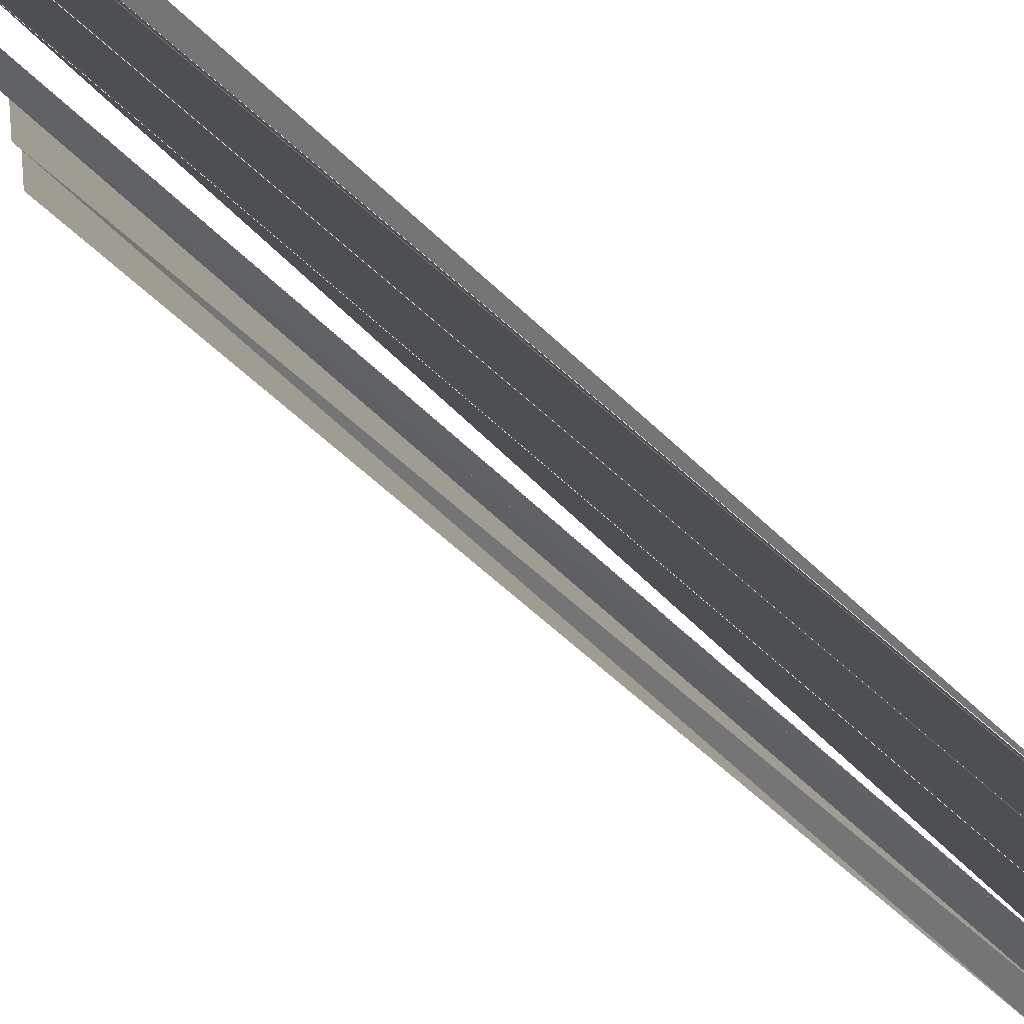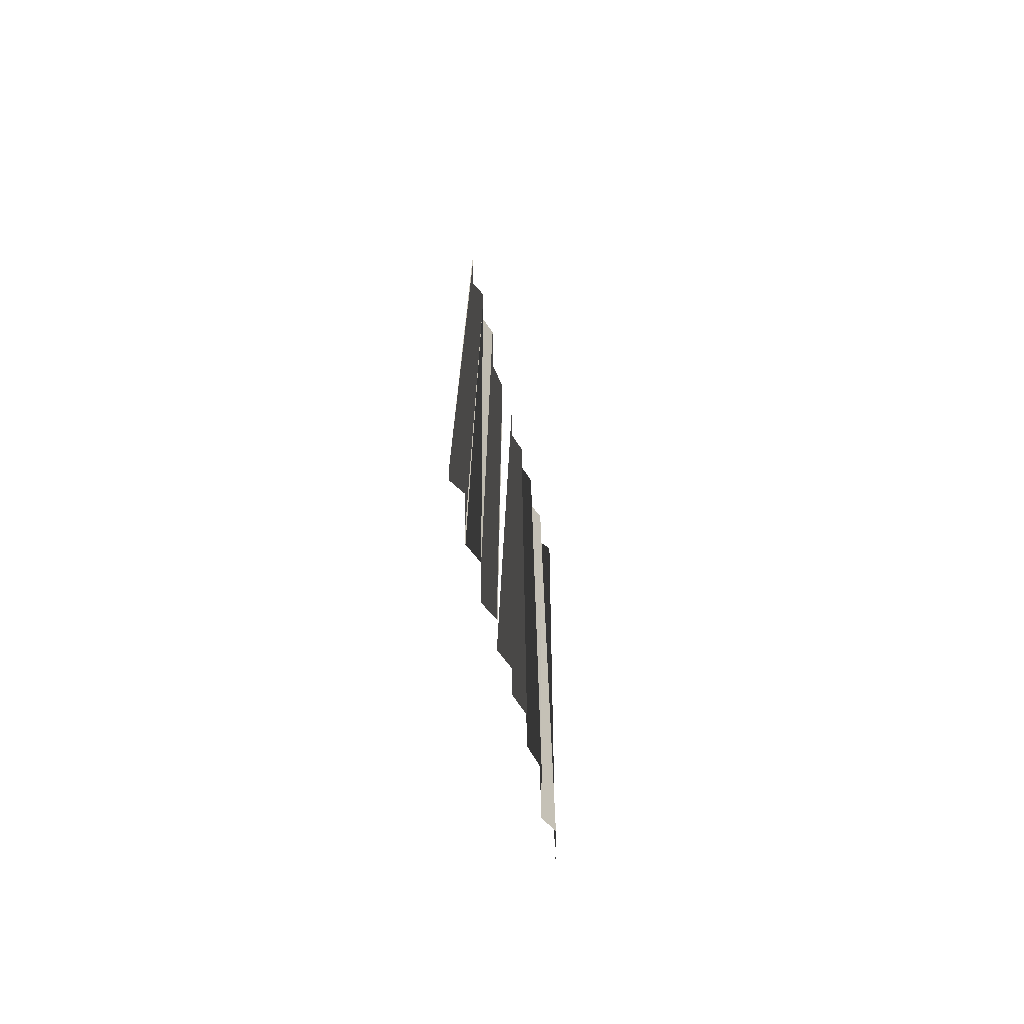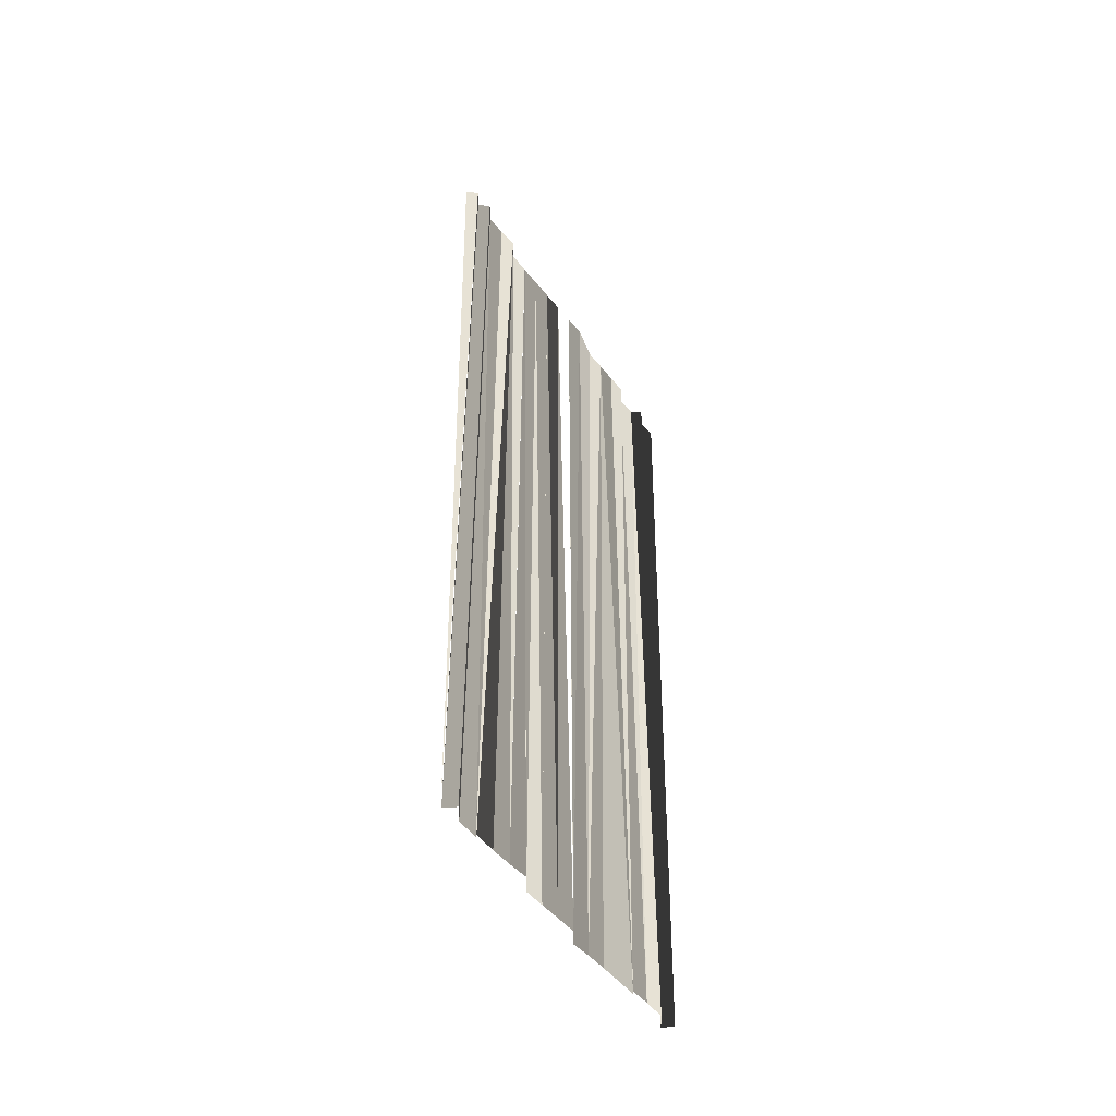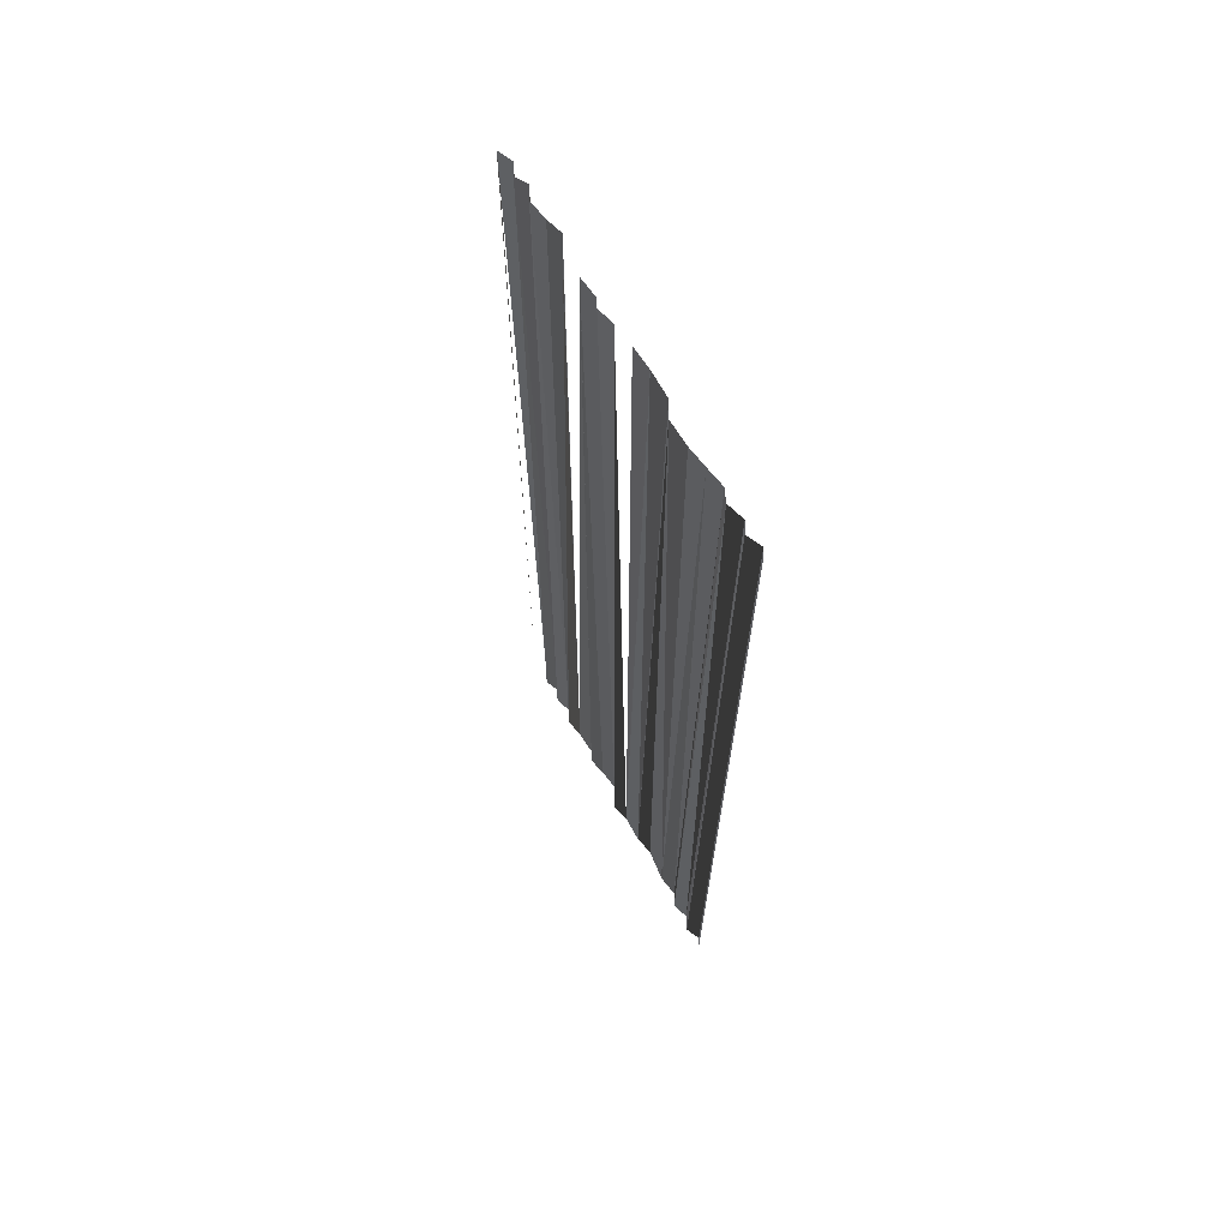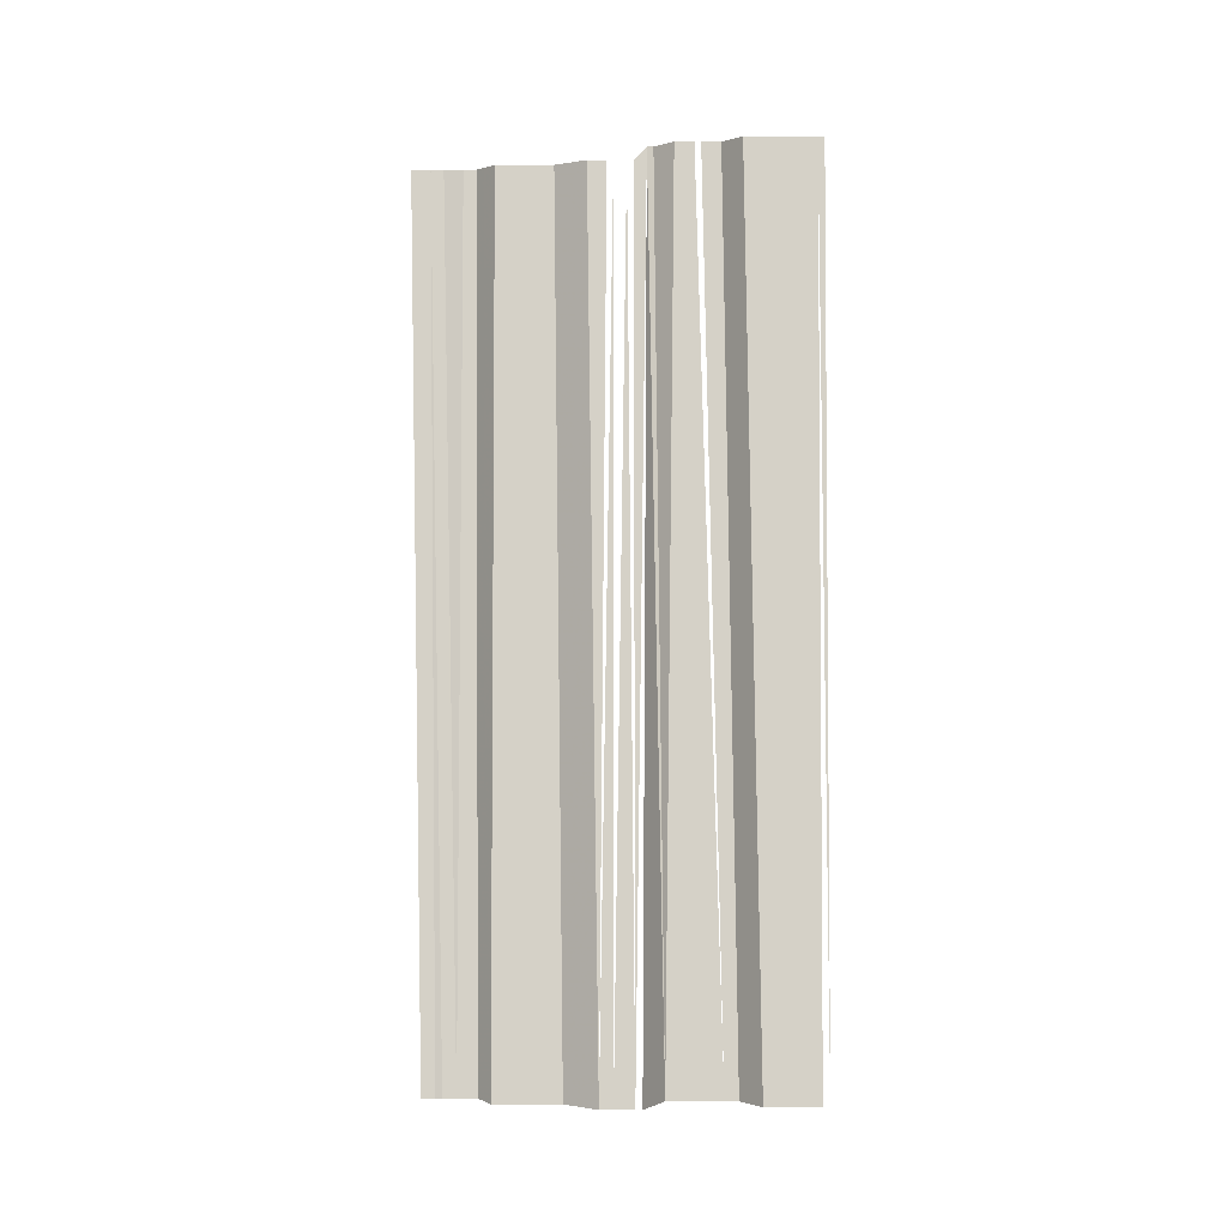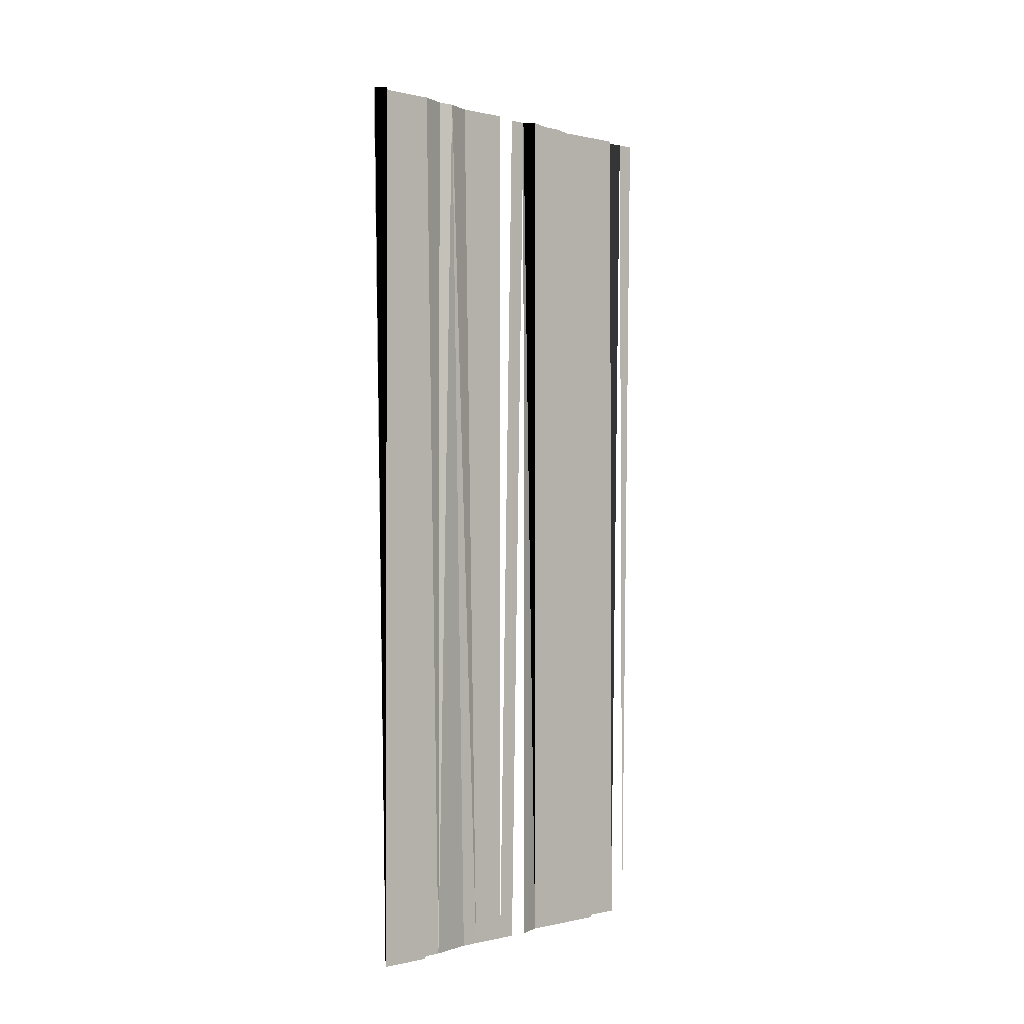
<metadata>
{"format":"obj","ext":"obj","renderer":"f3d","projection":"perspective","resolution":1024,"background":"white","views":[{"elev":66.0,"azim":-47.0,"up":"+Z"},{"elev":-72.1,"azim":-165.6,"up":"+Y"},{"elev":-48.5,"azim":31.5,"up":"+Y"},{"elev":62.6,"azim":151.7,"up":"+Y"},{"elev":-11.6,"azim":-74.4,"up":"+Y"},{"elev":-2.3,"azim":-136.9,"up":"+Y"}]}
</metadata>
<code>
o 9341
v 2245 1881 7.344
v 2245 1881 7.344
v 2245 1881 7.344
v 2245 1881 7.344
v 2245 1881 7.344
v 2245 1881 7.344
v 2245 1881 7.344
v 2245 1881 7.344
v 2245 1881 7.344
v 2245 1881 7.344
v 2245 1881 7.344
v 2245 1881 7.343
v 2245 1881 7.343
v 2245 1881 7.343
v 2245 1881 7.343
v 2245 1881 7.343
v 2245 1881 7.343
v 2245 1881 7.343
v 2245 1881 7.343
v 2245 1881 7.343
v 2245 1881 7.343
v 2245 1881 7.343
v 2245 1881 7.342
v 2245 1881 7.342
v 2245 1881 7.342
v 2245 1881 7.342
v 2245 1881 7.342
v 2245 1881 7.342
v 2245 1881 7.342
v 2245 1881 7.342
v 2245 1881 7.342
v 2245 1881 7.342
v 2245 1881 7.342
v 2245 1881 7.341
v 2245 1881 7.341
v 2245 1881 7.341
v 2245 1881 7.341
v 2245 1881 7.341
v 2245 1881 7.341
v 2245 1881 7.341
v 2245 1881 7.341
v 2245 1881 7.34
v 2245 1881 7.341
v 2245 1881 7.34
v 2245 1881 7.34
v 2245 1881 7.34
v 2245 1881 7.34
v 2245 1881 7.34
v 2245 1881 7.34
v 2245 1881 7.34
v 2245 1881 7.34
v 2245 1881 7.34
f 1 2 3
f 3 4 5
f 5 4 6
f 5 6 7
f 7 6 8
f 7 8 9
f 9 8 10
f 9 10 11
f 11 10 12
f 11 12 13
f 13 12 14
f 13 14 15
f 15 14 16
f 15 16 17
f 16 18 19
f 19 18 20
f 19 20 21
f 21 20 22
f 21 22 23
f 23 22 24
f 22 25 24
f 24 26 27
f 26 28 29
f 28 30 31
f 30 32 33
f 30 34 32
f 34 35 32
f 34 36 35
f 37 36 34
f 37 38 36
f 38 39 36
f 38 40 39
f 41 40 38
f 41 42 40
f 43 42 41
f 43 44 42
f 45 44 43
f 45 46 44
f 47 46 45
f 47 48 46
f 49 48 47
f 49 50 48
f 51 50 49
f 51 52 50

</code>
